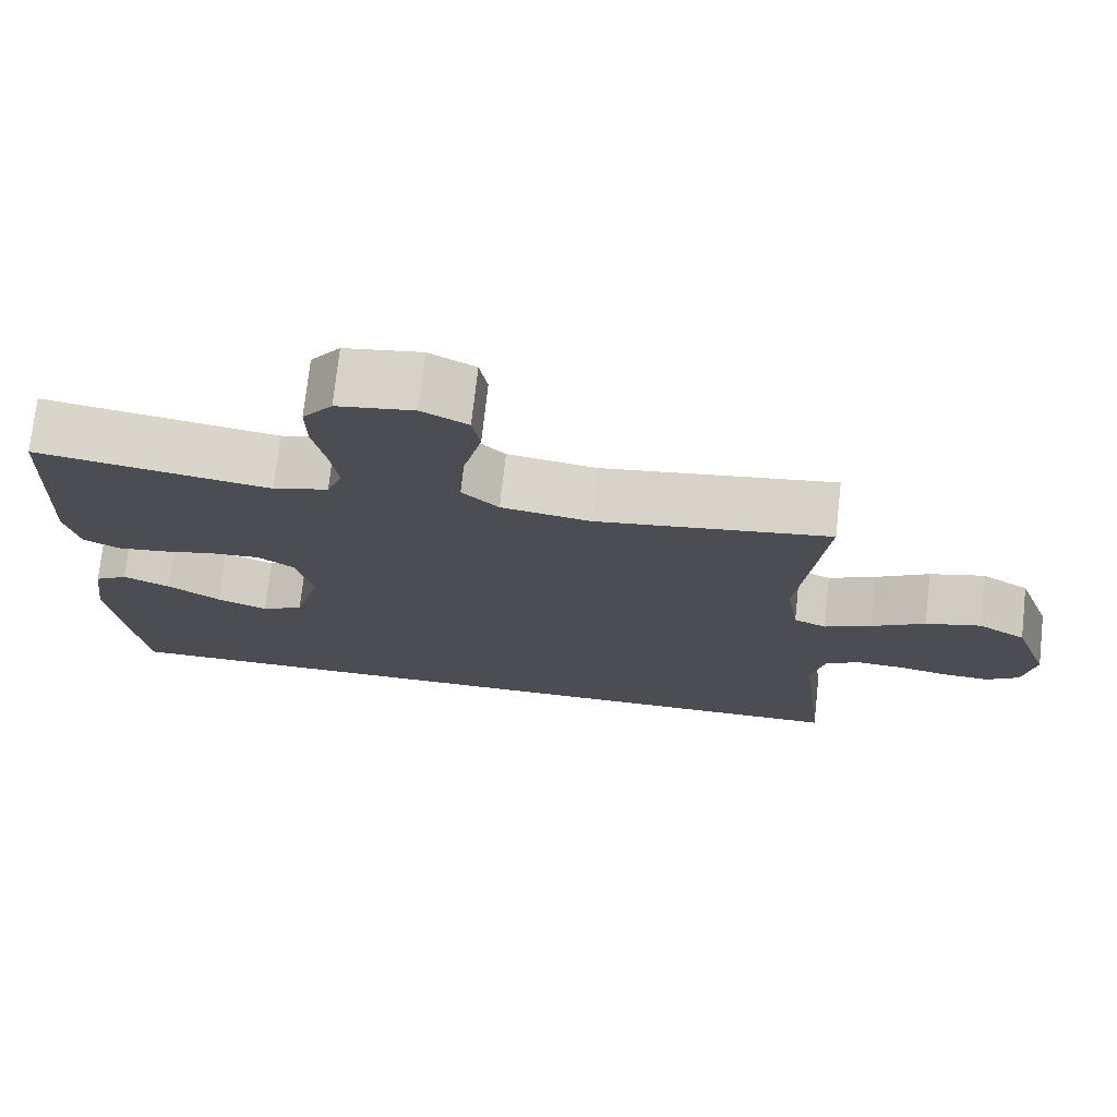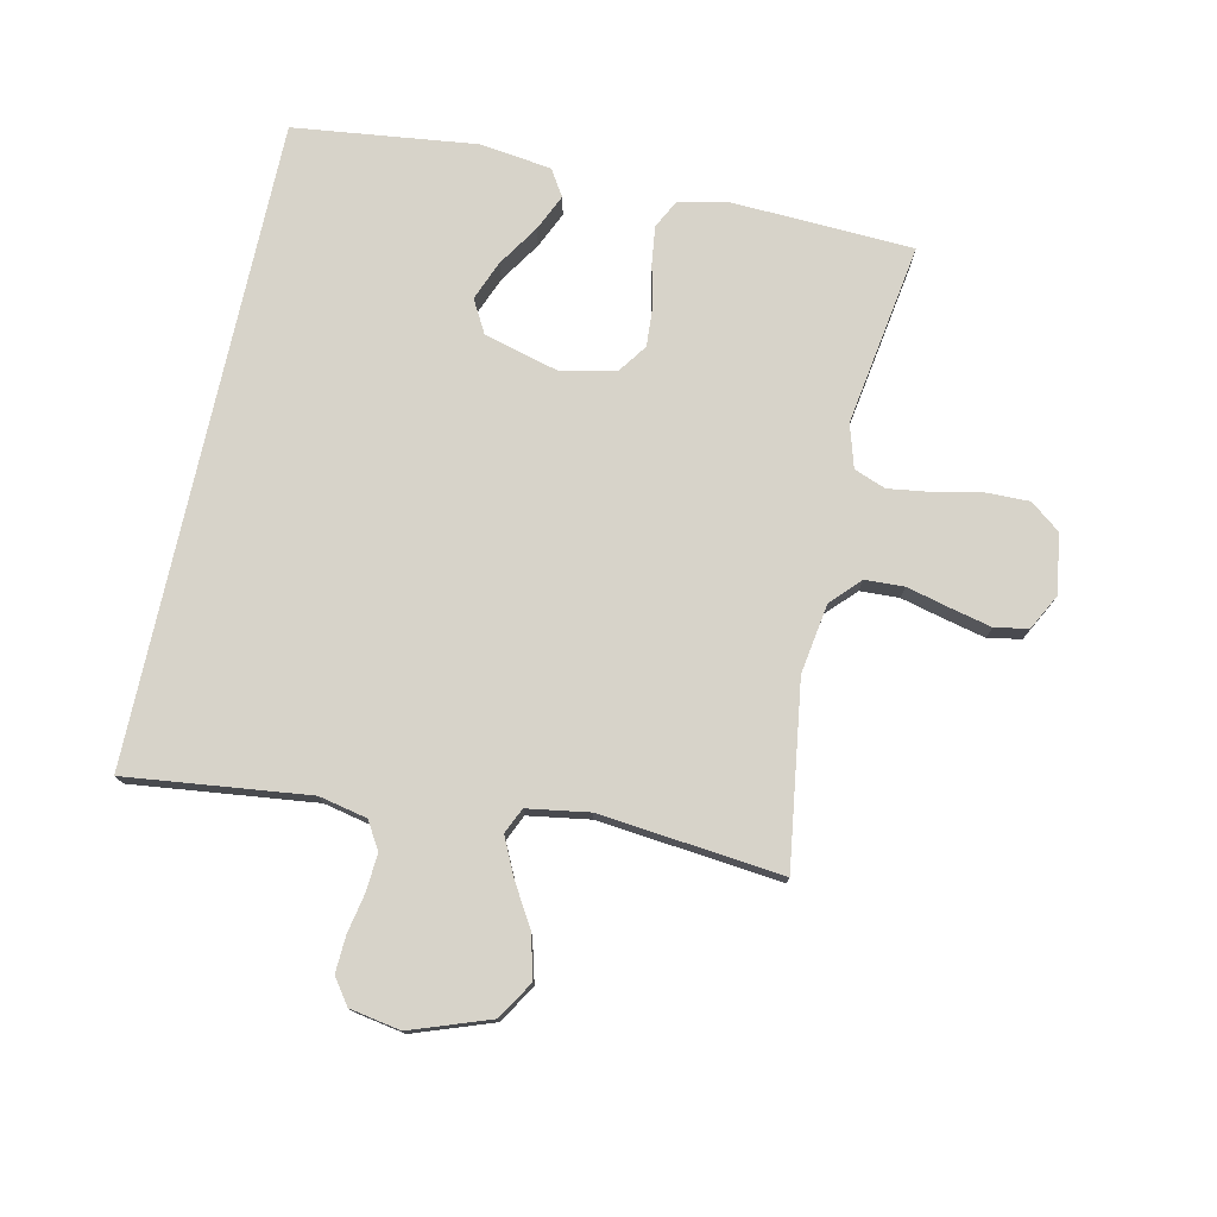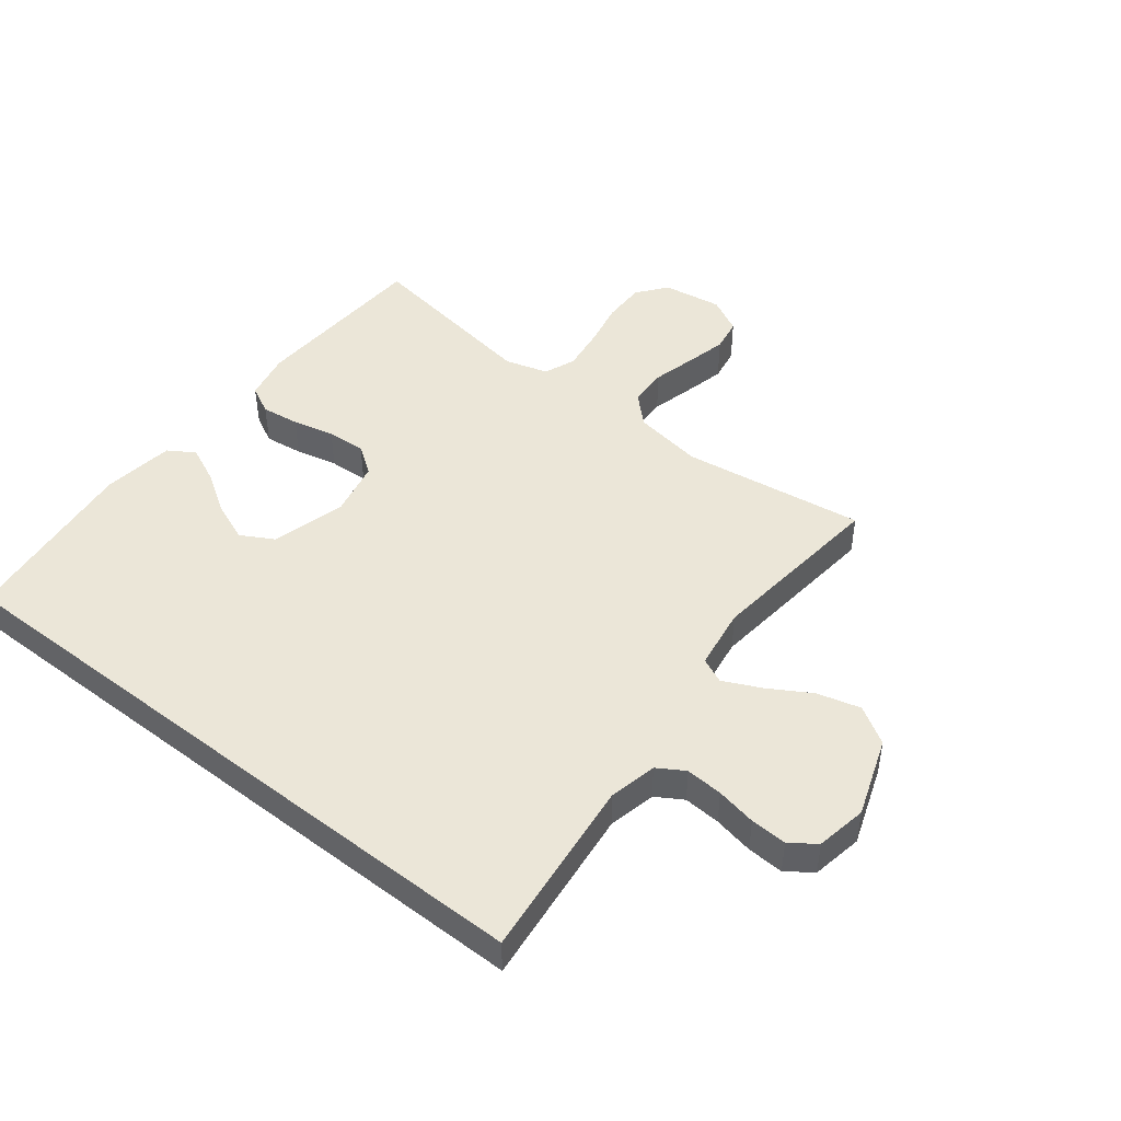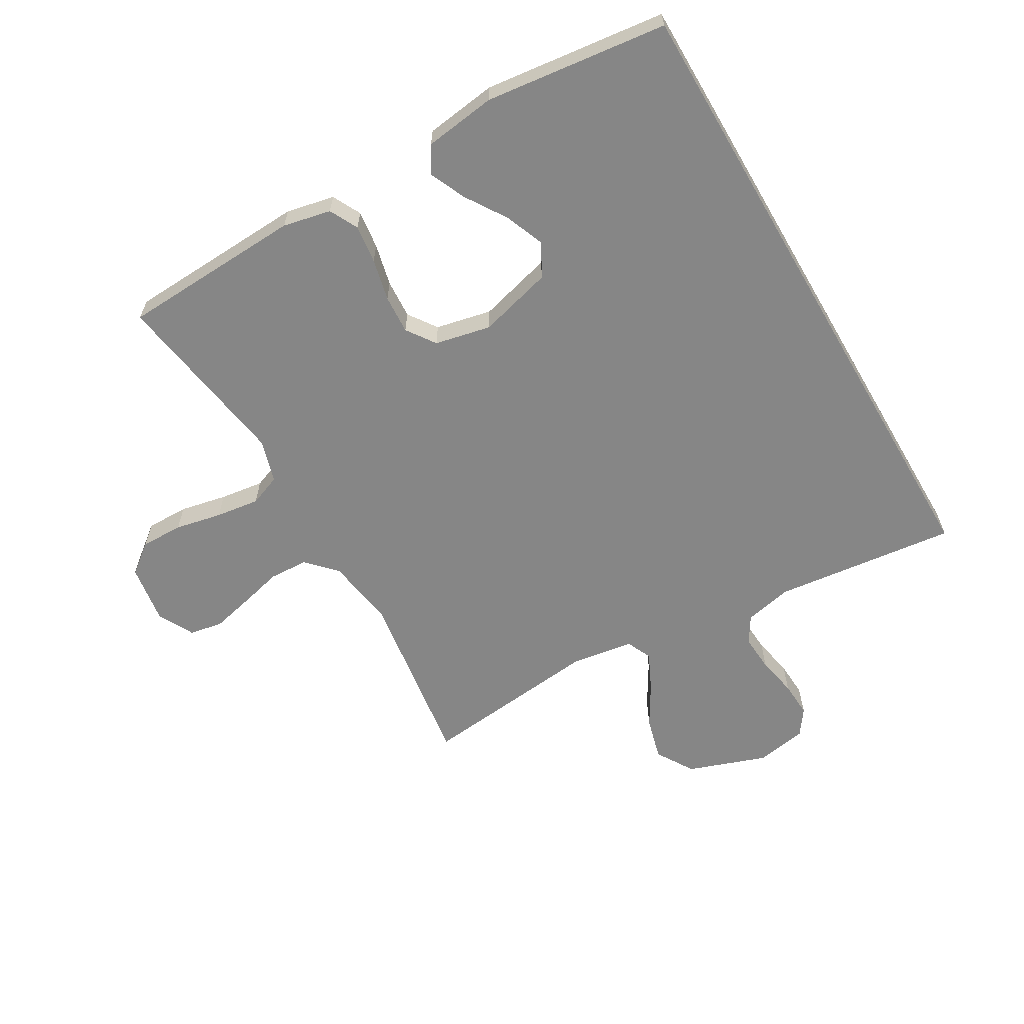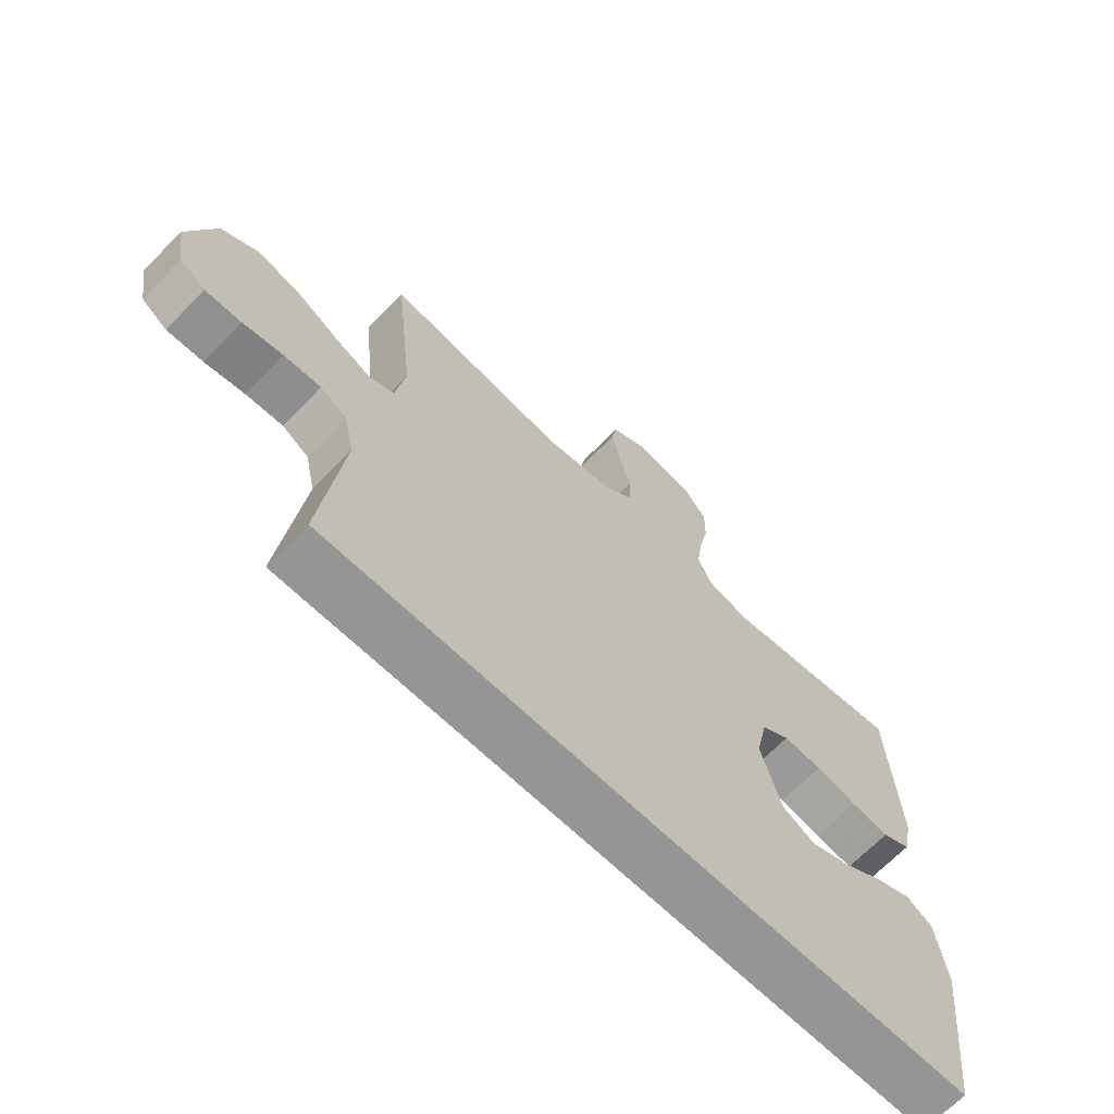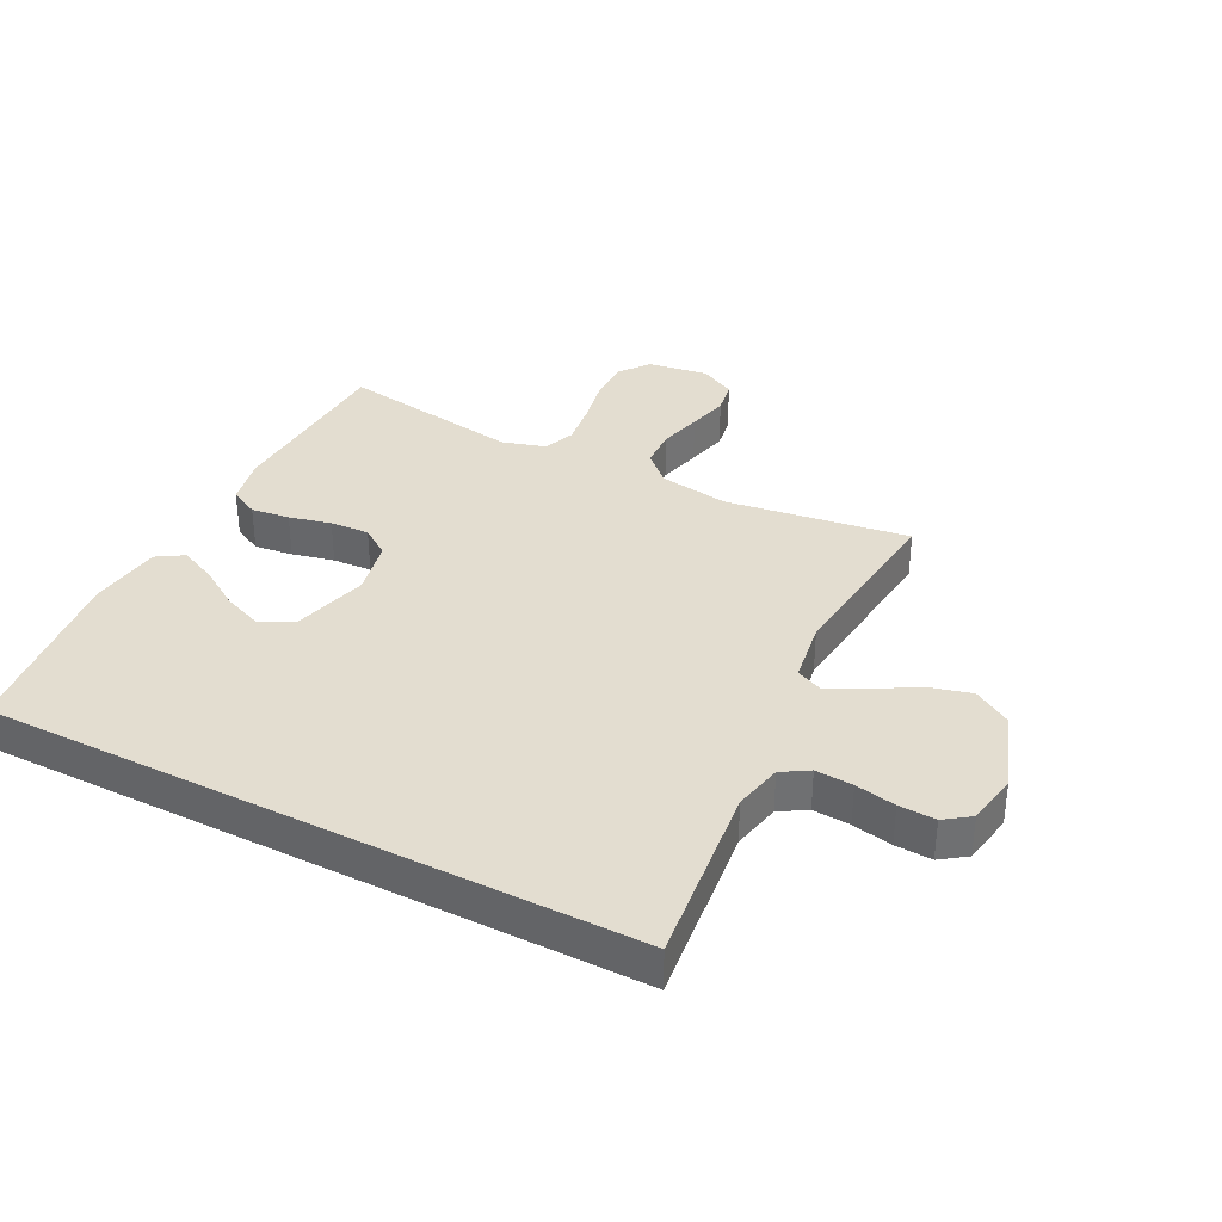
<metadata>
{"format":"obj","ext":"obj","renderer":"f3d","projection":"perspective","resolution":1024,"background":"white","views":[{"elev":73.8,"azim":-173.7,"up":"+Z"},{"elev":76.4,"azim":-77.7,"up":"+Y"},{"elev":46.3,"azim":-141.8,"up":"+Y"},{"elev":-62.0,"azim":120.3,"up":"+Y"},{"elev":-67.4,"azim":-44.1,"up":"+Z"},{"elev":35.5,"azim":-152.8,"up":"+Y"}]}
</metadata>
<code>
v 0.5 0.07 0.5
v 0.514 0.07 0.2
v 0.497 0.07 0.121
v 0.45 0.07 0.097
v 0.387 0.07 0.105
v 0.318 0.07 0.121
v 0.254 0.07 0.125
v 0.207 0.07 0.092
v 0.187 0.07 0
v 0.22 0.07 -0.122
v 0.274 0.07 -0.152
v 0.339 0.07 -0.126
v 0.407 0.07 -0.082
v 0.467 0.07 -0.055
v 0.51 0.07 -0.082
v 0.526 0.07 -0.2
v 0.49 0.07 -0.5
v -0.565 0.07 -0.5
v -0.53 0.07 -0.2
v -0.547 0.07 -0.121
v -0.591 0.07 -0.094
v -0.652 0.07 -0.098
v -0.718 0.07 -0.111
v -0.778 0.07 -0.114
v -0.82 0.07 -0.084
v -0.835 0.07 0
v -0.789 0.07 0.13
v -0.727 0.07 0.168
v -0.656 0.07 0.149
v -0.587 0.07 0.108
v -0.526 0.07 0.079
v -0.484 0.07 0.098
v -0.468 0.07 0.2
v -0.5 0.07 0.5
v -0.2 0.07 0.457
v -0.085 0.07 0.475
v -0.038 0.07 0.52
v -0.035 0.07 0.584
v -0.053 0.07 0.655
v -0.069 0.07 0.723
v -0.059 0.07 0.778
v 0 0.07 0.809
v 0.098 0.07 0.794
v 0.136 0.07 0.745
v 0.135 0.07 0.675
v 0.119 0.07 0.598
v 0.109 0.07 0.526
v 0.129 0.07 0.474
v 0.2 0.07 0.453
v 0.5 0 0.5
v 0.514 0 0.2
v 0.497 0 0.121
v 0.45 0 0.097
v 0.387 0 0.105
v 0.318 0 0.121
v 0.254 0 0.125
v 0.207 0 0.092
v 0.187 0 0
v 0.22 0 -0.122
v 0.274 0 -0.152
v 0.339 0 -0.126
v 0.407 0 -0.082
v 0.467 0 -0.055
v 0.51 0 -0.082
v 0.526 0 -0.2
v 0.49 0 -0.5
v -0.565 0 -0.5
v -0.53 0 -0.2
v -0.547 0 -0.121
v -0.591 0 -0.094
v -0.652 0 -0.098
v -0.718 0 -0.111
v -0.778 0 -0.114
v -0.82 0 -0.084
v -0.835 0 0
v -0.789 0 0.13
v -0.727 0 0.168
v -0.656 0 0.149
v -0.587 0 0.108
v -0.526 0 0.079
v -0.484 0 0.098
v -0.468 0 0.2
v -0.5 0 0.5
v -0.2 0 0.457
v -0.085 0 0.475
v -0.038 0 0.52
v -0.035 0 0.584
v -0.053 0 0.655
v -0.069 0 0.723
v -0.059 0 0.778
v 0 0 0.809
v 0.098 0 0.794
v 0.136 0 0.745
v 0.135 0 0.675
v 0.119 0 0.598
v 0.109 0 0.526
v 0.129 0 0.474
v 0.2 0 0.453
f 43 44 45 46
f 43 46 47
f 42 43 47
f 41 42 47 48
f 38 39 40 41
f 33 34 35
f 32 33 35 36
f 27 28 29 30
f 27 30 31
f 26 27 31
f 25 26 31
f 22 23 24 25
f 21 22 25 31
f 20 21 31 32
f 16 17 18 19
f 12 13 14 15
f 11 12 15 16
f 3 4 5 6
f 3 6 7
f 49 1 2 3
f 48 49 3 7
f 38 41 48 7
f 19 20 32 36
f 19 36 37
f 11 16 19
f 10 11 19
f 9 10 19 37
f 8 9 37 38
f 7 8 38
f 95 94 93 92
f 96 95 92
f 96 92 91
f 97 96 91 90
f 90 89 88 87
f 84 83 82
f 85 84 82 81
f 79 78 77 76
f 80 79 76
f 80 76 75
f 80 75 74
f 74 73 72 71
f 80 74 71 70
f 81 80 70 69
f 68 67 66 65
f 64 63 62 61
f 65 64 61 60
f 55 54 53 52
f 56 55 52
f 52 51 50 98
f 56 52 98 97
f 56 97 90 87
f 85 81 69 68
f 86 85 68
f 68 65 60
f 68 60 59
f 86 68 59 58
f 87 86 58 57
f 87 57 56
f 1 50 51 2
f 2 51 52 3
f 3 52 53 4
f 4 53 54 5
f 5 54 55 6
f 6 55 56 7
f 7 56 57 8
f 8 57 58 9
f 9 58 59 10
f 10 59 60 11
f 11 60 61 12
f 12 61 62 13
f 13 62 63 14
f 14 63 64 15
f 15 64 65 16
f 16 65 66 17
f 17 66 67 18
f 18 67 68 19
f 19 68 69 20
f 20 69 70 21
f 21 70 71 22
f 22 71 72 23
f 23 72 73 24
f 24 73 74 25
f 25 74 75 26
f 26 75 76 27
f 27 76 77 28
f 28 77 78 29
f 29 78 79 30
f 30 79 80 31
f 31 80 81 32
f 32 81 82 33
f 33 82 83 34
f 34 83 84 35
f 35 84 85 36
f 36 85 86 37
f 37 86 87 38
f 38 87 88 39
f 39 88 89 40
f 40 89 90 41
f 41 90 91 42
f 42 91 92 43
f 43 92 93 44
f 44 93 94 45
f 45 94 95 46
f 46 95 96 47
f 47 96 97 48
f 48 97 98 49
f 49 98 50 1

</code>
